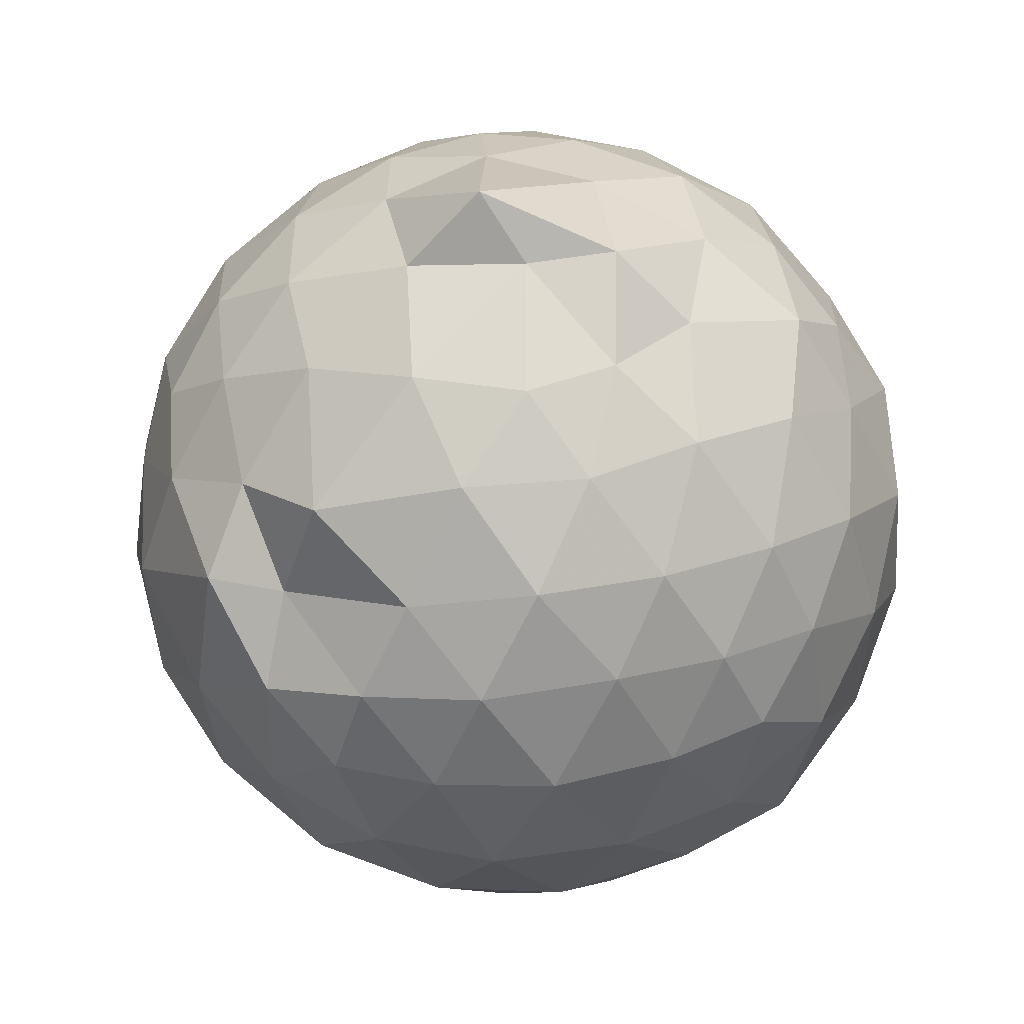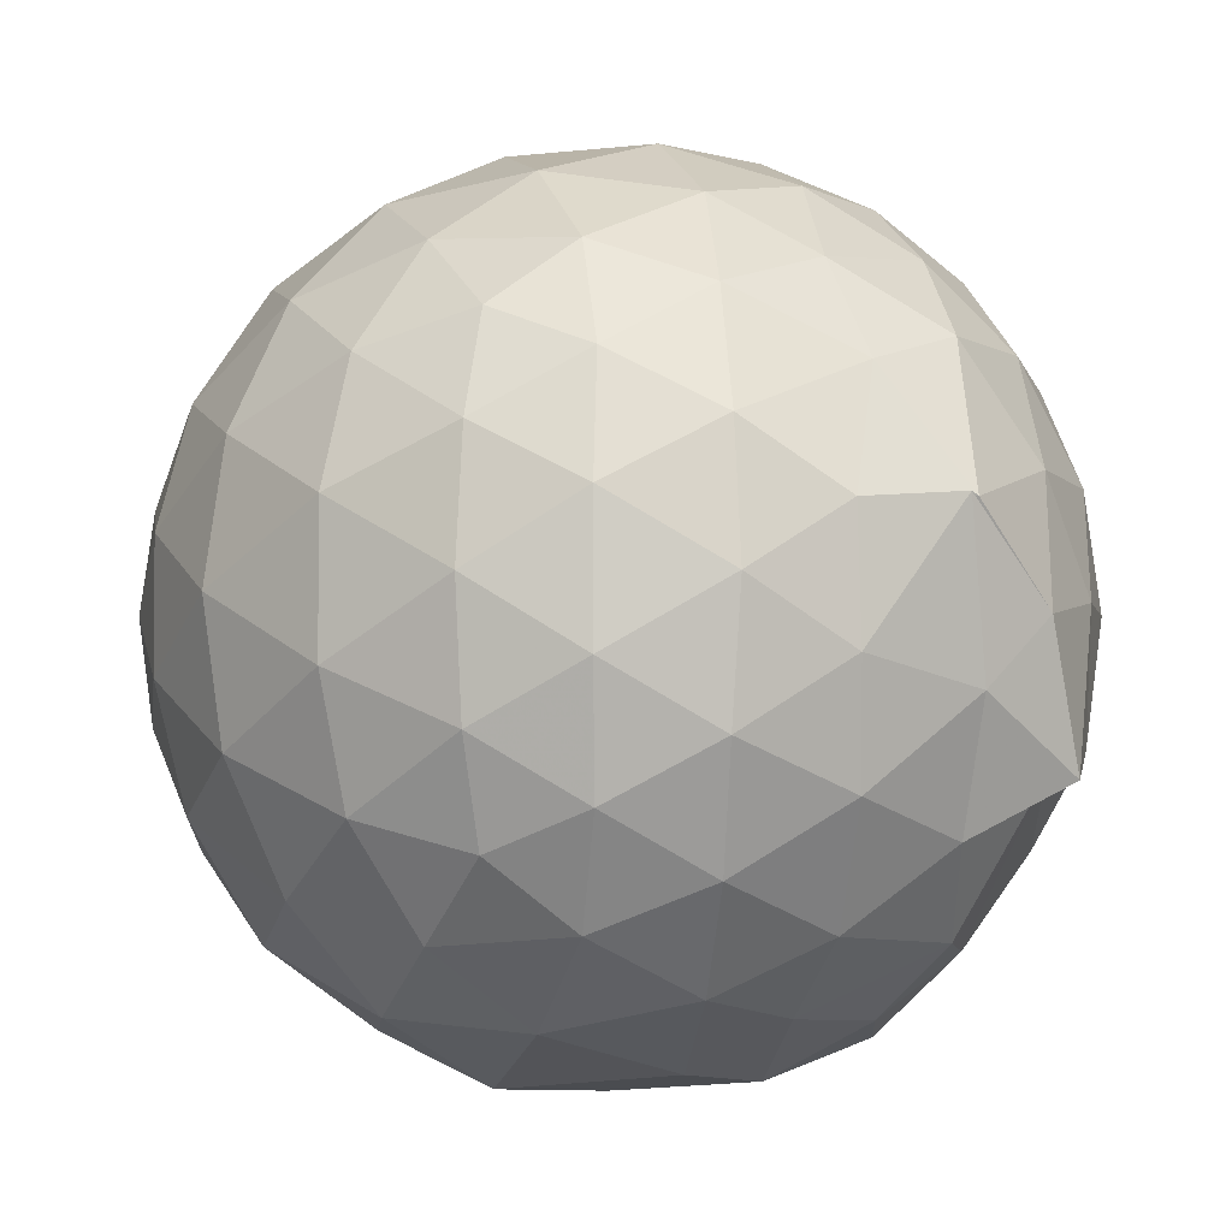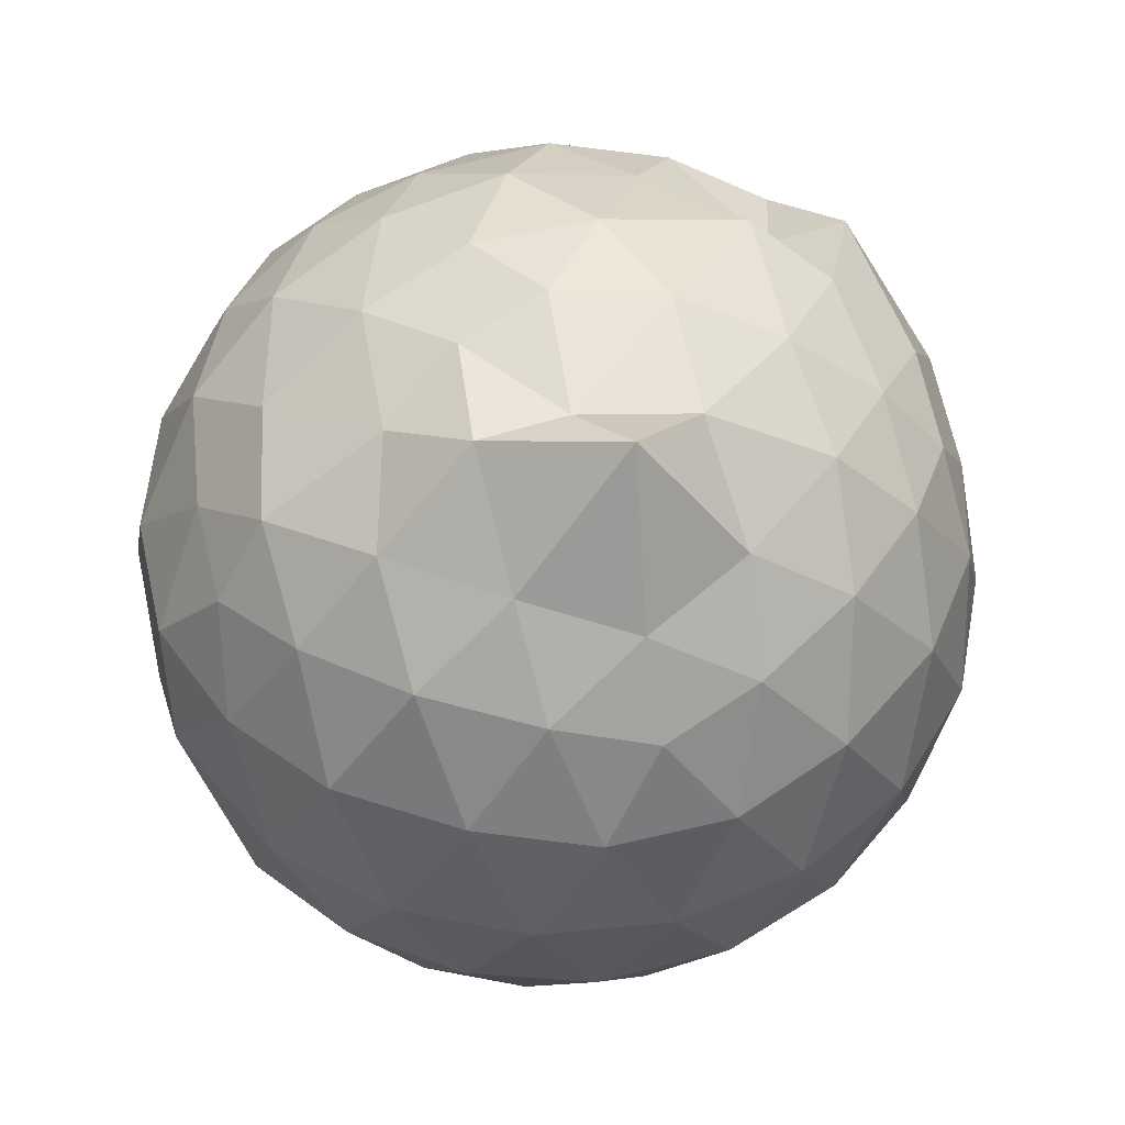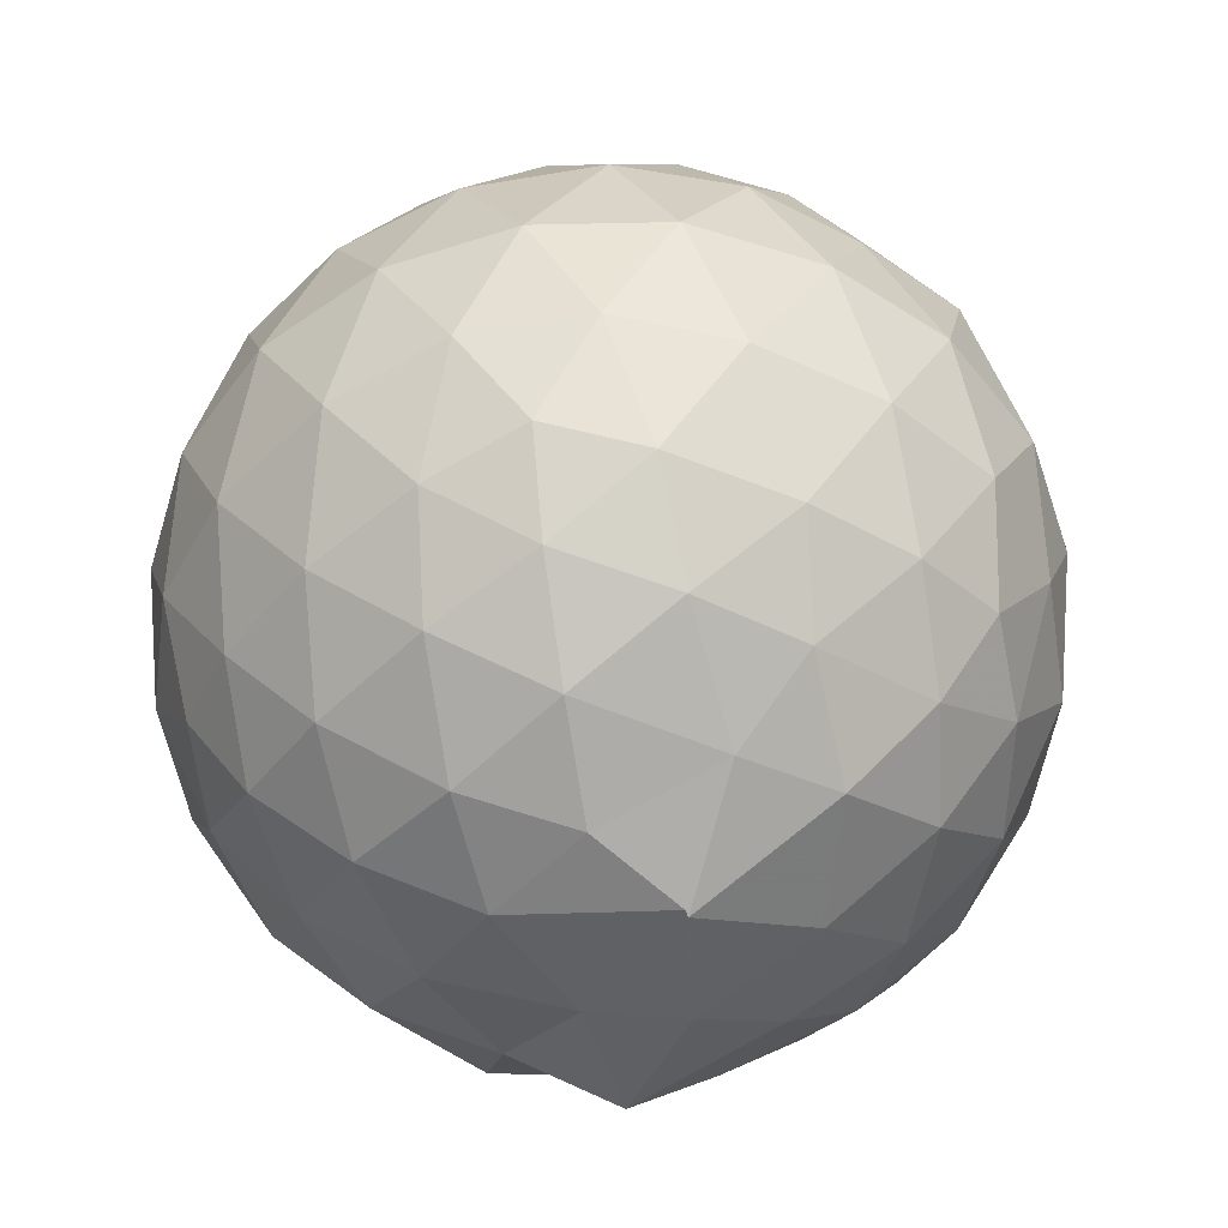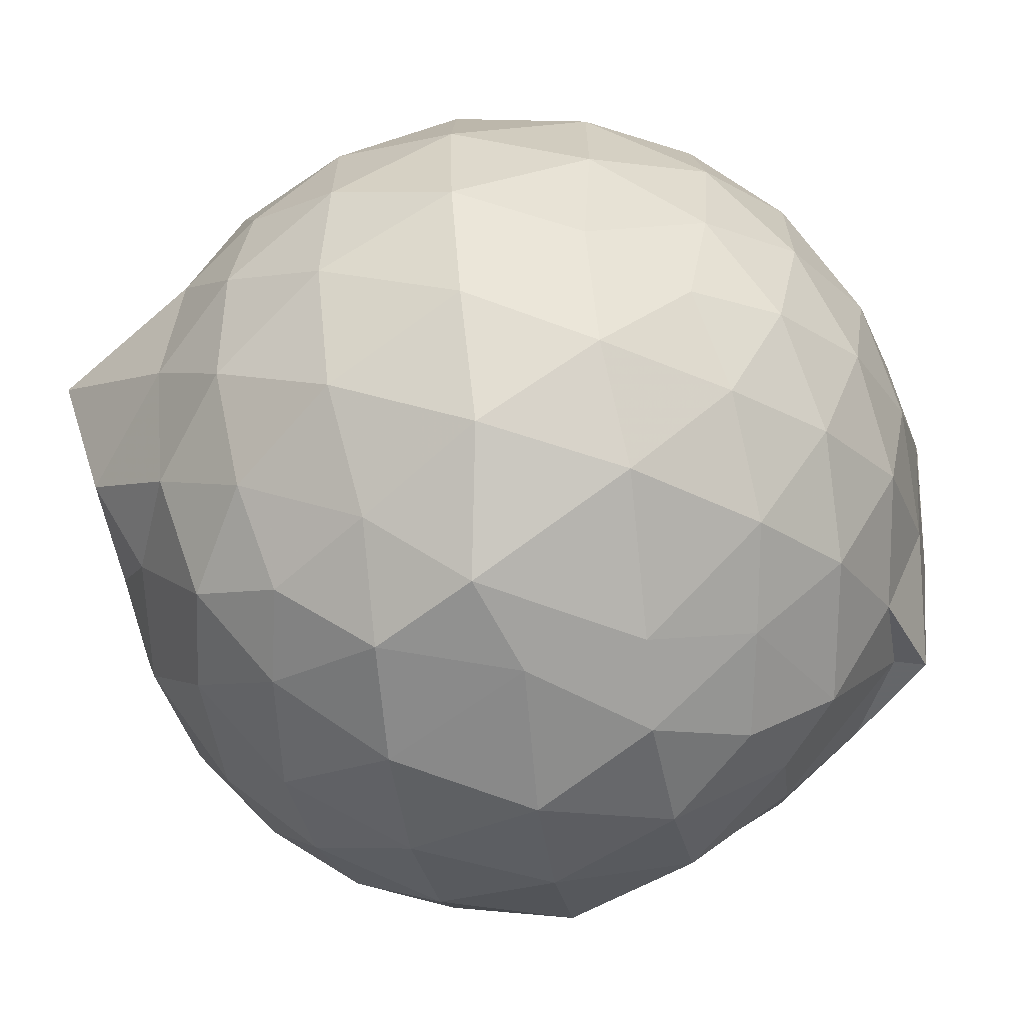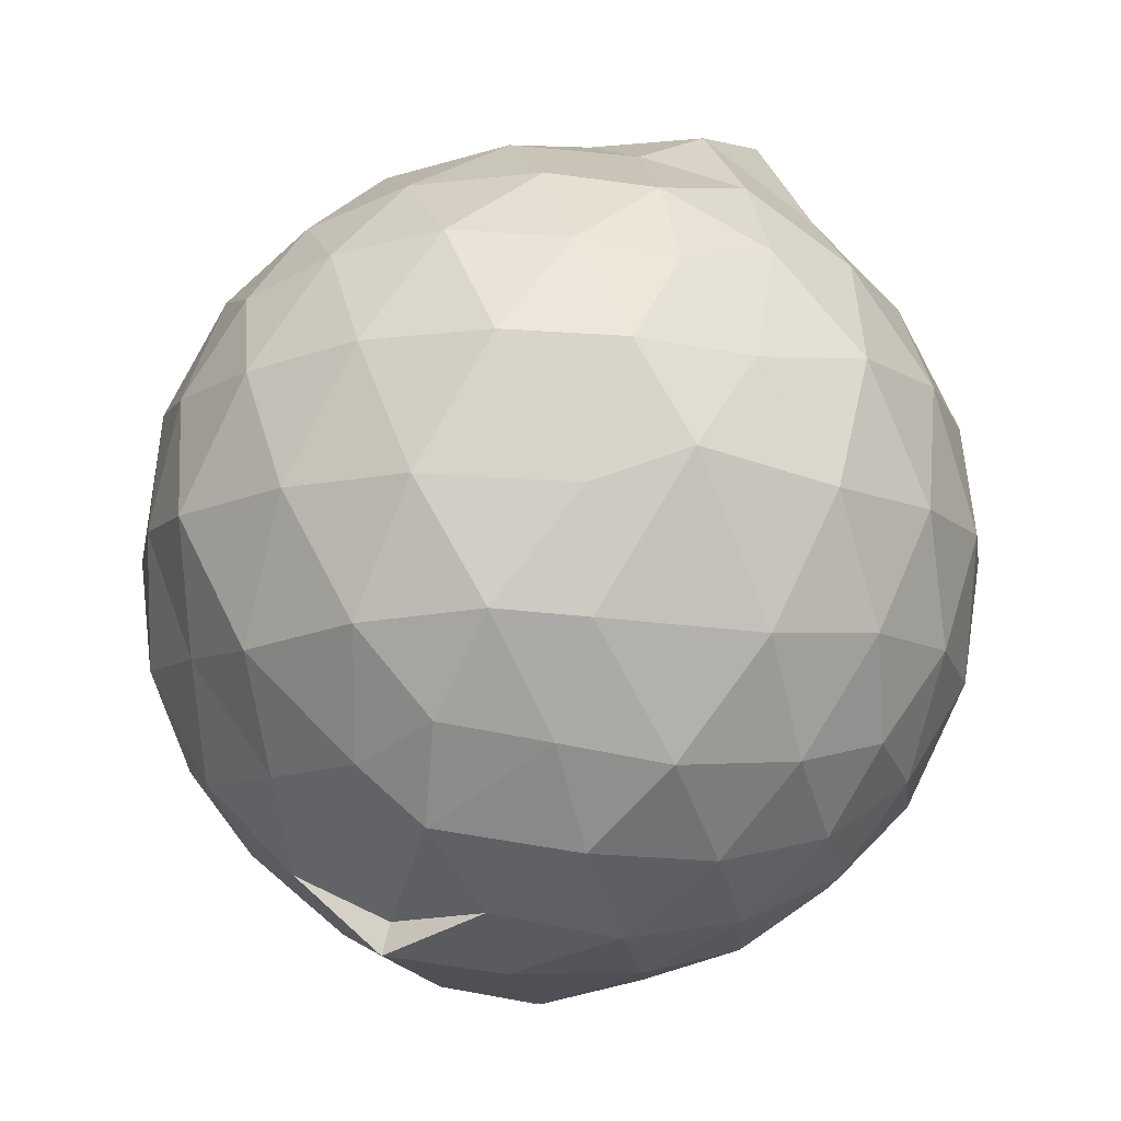
<metadata>
{"format":"obj","ext":"obj","renderer":"f3d","projection":"perspective","resolution":1024,"background":"white","views":[{"elev":75.2,"azim":-96.2,"up":"+Z"},{"elev":-5.8,"azim":142.9,"up":"+Y"},{"elev":53.9,"azim":75.0,"up":"+Z"},{"elev":-53.0,"azim":135.9,"up":"+Z"},{"elev":-66.3,"azim":98.7,"up":"+Y"},{"elev":-11.4,"azim":-0.2,"up":"+Z"}]}
</metadata>
<code>
v 0.02749 -0.3006 1.725
v -0.0259 -0.1159 -0.2828
v 0.8583 -0.2795 1.231
v 0.7951 -0.05329 1.286
v 0.6565 0.1906 1.312
v 0.468 0.3961 1.288
v 0.2698 0.5326 1.226
v 0.04081 0.5414 1.287
v -0.248 0.4604 1.434
v -0.4875 0.3602 1.286
v -0.6756 0.2212 1.231
v -0.7519 -0.004575 1.283
v -0.7892 -0.2767 1.307
v -0.7511 -0.5563 1.285
v -0.6801 -0.7782 1.226
v -0.4851 -0.9172 1.284
v -0.2357 -1.038 1.303
v 0.04277 -1.084 1.274
v 0.2661 -1.086 1.228
v 0.4676 -0.9545 1.283
v 0.6591 -0.7505 1.313
v 0.7931 -0.503 1.285
v 0.9417 -0.1352 1.02
v 0.846 0.1339 1.048
v 0.6634 0.3895 1.048
v 0.4323 0.5611 1.023
v 0.1726 0.6358 1.012
v -0.1126 0.6544 1.055
v -0.4164 0.5399 1.049
v -0.6539 0.3834 1.022
v -0.8256 0.1499 1.019
v -0.9123 -0.1233 1.044
v -0.9045 -0.4381 1.048
v -0.83 -0.7014 1.018
v -0.6597 -0.9437 1.016
v -0.4114 -1.106 1.04
v -0.122 -1.208 1.036
v 0.1582 -1.218 1.017
v 0.4201 -1.116 1.004
v 0.6677 -0.9467 1.046
v 0.8438 -0.6915 1.051
v 0.9395 -0.4227 1.021
v 0.9473 0.02556 0.7364
v 0.8098 0.2986 0.7361
v 0.5928 0.5185 0.7366
v 0.305 0.6573 0.7338
v 0.01234 0.7038 0.7366
v -0.2936 0.658 0.7354
v -0.5483 0.527 0.7221
v -0.7868 0.2982 0.7332
v -0.9222 0.02253 0.7329
v -0.9672 -0.2794 0.7353
v -0.9098 -0.6002 0.7379
v -0.8073 -0.855 0.7203
v -0.5672 -1.077 0.7315
v -0.2906 -1.221 0.7306
v 0.06217 -1.236 0.7073
v 0.2872 -1.229 0.7865
v 0.5893 -1.083 0.7324
v 0.8067 -0.8598 0.7343
v 0.9478 -0.5842 0.7361
v 0.9958 -0.2794 0.736
v 0.8504 0.1532 0.4501
v 0.6797 0.3865 0.4523
v 0.4463 0.5484 0.4228
v 0.1539 0.6446 0.4187
v -0.1388 0.6527 0.4514
v -0.4193 0.5545 0.4666
v -0.6402 0.3888 0.4216
v -0.8203 0.1354 0.423
v -0.9218 -0.1374 0.45
v -0.9203 -0.423 0.4521
v -0.7928 -0.6961 0.4344
v -0.6533 -0.9297 0.415
v -0.4117 -1.131 0.4374
v -0.1344 -1.213 0.4541
v 0.07621 -1.195 0.4389
v 0.4427 -1.11 0.4214
v 0.6803 -0.9465 0.4495
v 0.8515 -0.7126 0.4517
v 0.9329 -0.4381 0.4227
v 0.9338 -0.1218 0.4234
v 0.7008 0.2246 0.2386
v 0.5141 0.3666 0.1853
v 0.2425 0.4861 0.1595
v -0.01793 0.5382 0.18
v -0.2553 0.5315 0.2323
v -0.4511 0.3981 0.1824
v -0.6416 0.188 0.1582
v -0.7766 -0.05498 0.1807
v -0.8412 -0.2801 0.2384
v -0.7758 -0.5041 0.1826
v -0.6076 -0.7527 0.1693
v -0.4135 -0.9553 0.1708
v -0.2471 -1.091 0.2423
v 0.0005981 -1.084 0.1991
v 0.2459 -1.045 0.1589
v 0.5146 -0.9271 0.1818
v 0.7022 -0.7821 0.2389
v 0.7814 -0.5607 0.1823
v 0.8144 -0.2802 0.1579
v 0.7811 0.0001118 0.1824
v 0.7167 -0.2806 1.423
v 0.6096 -0.03158 1.479
v 0.425 0.214 1.485
v 0.231 0.3891 1.413
v -0.04792 0.3603 1.484
v -0.2821 0.2952 1.373
v -0.5554 0.1396 1.416
v -0.6065 -0.1296 1.484
v -0.5914 -0.437 1.482
v -0.5569 -0.6893 1.418
v -0.3246 -0.8256 1.474
v -0.0249 -0.9106 1.475
v 0.227 -0.9678 1.421
v 0.4272 -0.7656 1.488
v 0.5998 -0.5237 1.484
v 0.491 -0.2438 1.768
v 0.3731 -0.06576 1.658
v 0.1754 0.1808 1.595
v -0.1597 0.1988 1.602
v -0.3922 0.01361 1.554
v -0.4116 -0.2768 1.62
v -0.3897 -0.5636 1.581
v -0.1029 -0.6707 1.624
v 0.192 -0.6932 1.589
v 0.3451 -0.5388 1.689
v 0.3358 -0.3332 1.694
v 0.09302 -0.05146 1.706
v -0.1676 -0.1348 1.689
v -0.1764 -0.4184 1.686
v 0.08089 -0.5059 1.678
v 0.5849 0.1353 0.04354
v 0.3467 0.2716 -0.01395
v 0.09417 0.3499 -0.01621
v -0.2148 0.3915 0.04573
v -0.4046 0.2134 -0.01826
v -0.5765 -0.03783 -0.02425
v -0.6959 -0.2793 0.04761
v -0.5726 -0.5609 -0.02408
v -0.3555 -0.6254 -0.1296
v -0.2671 -0.939 0.04134
v 0.06623 -0.9273 -0.01062
v 0.3462 -0.8284 -0.01705
v 0.589 -0.7001 0.04501
v 0.6387 -0.4332 -0.01712
v 0.639 -0.1282 -0.01714
v 0.4074 0.008164 -0.1267
v 0.09154 0.1357 -0.1478
v -0.1352 0.2063 -0.1308
v -0.3299 -0.03669 -0.1659
v -0.4814 -0.2808 -0.1345
v -0.3734 -0.6316 -0.2033
v -0.1458 -0.752 -0.1198
v 0.146 -0.6751 -0.1681
v 0.4132 -0.5721 -0.1246
v 0.4238 -0.2823 -0.1683
v 0.2054 -0.1393 -0.2288
v -0.04297 -0.1246 -0.2835
v -0.2579 -0.3253 -0.2537
v -0.1023 -0.4752 -0.2342
v 0.1957 -0.4197 -0.2278
f 3 23 4
f 4 23 24
f 4 24 5
f 5 24 25
f 5 25 6
f 6 25 26
f 6 26 7
f 7 26 27
f 7 27 8
f 8 27 28
f 8 28 9
f 9 28 29
f 9 29 10
f 10 29 30
f 10 30 11
f 11 30 31
f 11 31 12
f 12 31 32
f 12 32 13
f 13 32 33
f 13 33 14
f 14 33 34
f 14 34 15
f 15 34 35
f 15 35 16
f 16 35 36
f 16 36 17
f 17 36 37
f 17 37 18
f 18 37 38
f 18 38 19
f 19 38 39
f 19 39 20
f 20 39 40
f 20 40 21
f 21 40 41
f 21 41 22
f 22 41 42
f 22 42 3
f 3 42 23
f 23 43 24
f 24 43 44
f 24 44 25
f 25 44 45
f 25 45 26
f 26 45 46
f 26 46 27
f 27 46 47
f 27 47 28
f 28 47 48
f 28 48 29
f 29 48 49
f 29 49 30
f 30 49 50
f 30 50 31
f 31 50 51
f 31 51 32
f 32 51 52
f 32 52 33
f 33 52 53
f 33 53 34
f 34 53 54
f 34 54 35
f 35 54 55
f 35 55 36
f 36 55 56
f 36 56 37
f 37 56 57
f 37 57 38
f 38 57 58
f 38 58 39
f 39 58 59
f 39 59 40
f 40 59 60
f 40 60 41
f 41 60 61
f 41 61 42
f 42 61 62
f 42 62 23
f 23 62 43
f 43 63 44
f 44 63 64
f 44 64 45
f 45 64 65
f 45 65 46
f 46 65 66
f 46 66 47
f 47 66 67
f 47 67 48
f 48 67 68
f 48 68 49
f 49 68 69
f 49 69 50
f 50 69 70
f 50 70 51
f 51 70 71
f 51 71 52
f 52 71 72
f 52 72 53
f 53 72 73
f 53 73 54
f 54 73 74
f 54 74 55
f 55 74 75
f 55 75 56
f 56 75 76
f 56 76 57
f 57 76 77
f 57 77 58
f 58 77 78
f 58 78 59
f 59 78 79
f 59 79 60
f 60 79 80
f 60 80 61
f 61 80 81
f 61 81 62
f 62 81 82
f 62 82 43
f 43 82 63
f 63 83 64
f 64 83 84
f 64 84 65
f 65 84 85
f 65 85 66
f 66 85 86
f 66 86 67
f 67 86 87
f 67 87 68
f 68 87 88
f 68 88 69
f 69 88 89
f 69 89 70
f 70 89 90
f 70 90 71
f 71 90 91
f 71 91 72
f 72 91 92
f 72 92 73
f 73 92 93
f 73 93 74
f 74 93 94
f 74 94 75
f 75 94 95
f 75 95 76
f 76 95 96
f 76 96 77
f 77 96 97
f 77 97 78
f 78 97 98
f 78 98 79
f 79 98 99
f 79 99 80
f 80 99 100
f 80 100 81
f 81 100 101
f 81 101 82
f 82 101 102
f 82 102 63
f 63 102 83
f 103 104 118
f 104 119 118
f 104 105 119
f 105 120 119
f 105 106 120
f 106 107 120
f 107 121 120
f 107 108 121
f 108 122 121
f 108 109 122
f 109 110 122
f 110 123 122
f 110 111 123
f 111 124 123
f 111 112 124
f 112 113 124
f 113 125 124
f 113 114 125
f 114 126 125
f 114 115 126
f 115 116 126
f 116 127 126
f 116 117 127
f 117 118 127
f 117 103 118
f 118 119 128
f 119 129 128
f 119 120 129
f 120 121 129
f 121 130 129
f 121 122 130
f 122 123 130
f 123 131 130
f 123 124 131
f 124 125 131
f 125 132 131
f 125 126 132
f 126 127 132
f 127 128 132
f 127 118 128
f 133 148 134
f 134 148 149
f 134 149 135
f 135 149 150
f 135 150 136
f 136 150 137
f 137 150 151
f 137 151 138
f 138 151 152
f 138 152 139
f 139 152 140
f 140 152 153
f 140 153 141
f 141 153 154
f 141 154 142
f 142 154 143
f 143 154 155
f 143 155 144
f 144 155 156
f 144 156 145
f 145 156 146
f 146 156 157
f 146 157 147
f 147 157 148
f 147 148 133
f 148 158 149
f 149 158 159
f 149 159 150
f 150 159 151
f 151 159 160
f 151 160 152
f 152 160 153
f 153 160 161
f 153 161 154
f 154 161 155
f 155 161 162
f 155 162 156
f 156 162 157
f 157 162 158
f 157 158 148
f 3 4 103
f 103 4 104
f 4 5 104
f 104 5 105
f 5 6 105
f 105 6 106
f 6 7 106
f 7 8 106
f 106 8 107
f 8 9 107
f 107 9 108
f 9 10 108
f 108 10 109
f 10 11 109
f 11 12 109
f 109 12 110
f 12 13 110
f 110 13 111
f 13 14 111
f 111 14 112
f 14 15 112
f 15 16 112
f 112 16 113
f 16 17 113
f 113 17 114
f 17 18 114
f 114 18 115
f 18 19 115
f 19 20 115
f 115 20 116
f 20 21 116
f 116 21 117
f 21 22 117
f 117 22 103
f 22 3 103
f 83 133 84
f 84 133 134
f 84 134 85
f 85 134 135
f 85 135 86
f 86 135 136
f 86 136 87
f 87 136 88
f 88 136 137
f 88 137 89
f 89 137 138
f 89 138 90
f 90 138 139
f 90 139 91
f 91 139 92
f 92 139 140
f 92 140 93
f 93 140 141
f 93 141 94
f 94 141 142
f 94 142 95
f 95 142 96
f 96 142 143
f 96 143 97
f 97 143 144
f 97 144 98
f 98 144 145
f 98 145 99
f 99 145 100
f 100 145 146
f 100 146 101
f 101 146 147
f 101 147 102
f 102 147 133
f 102 133 83
f 128 129 1
f 129 130 1
f 130 131 1
f 131 132 1
f 132 128 1
f 159 158 2
f 160 159 2
f 161 160 2
f 162 161 2
f 158 162 2

</code>
